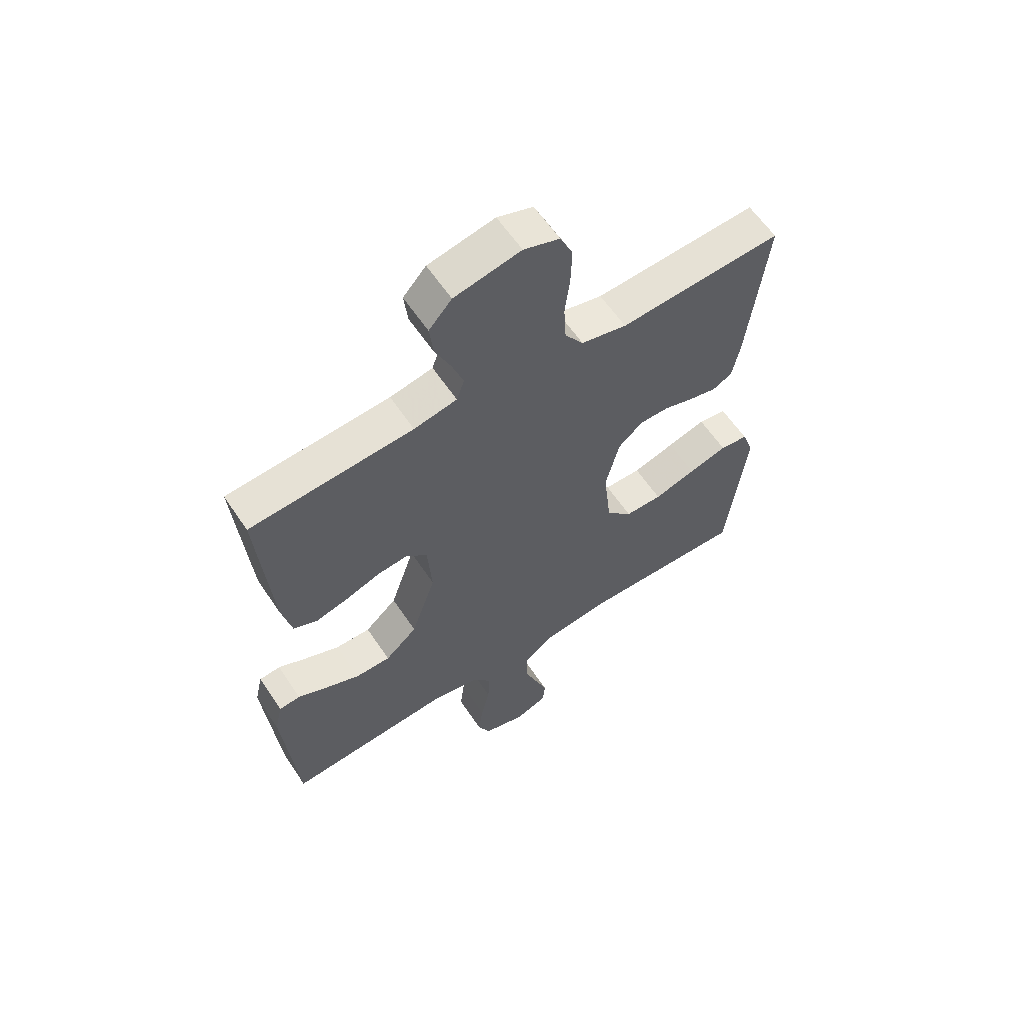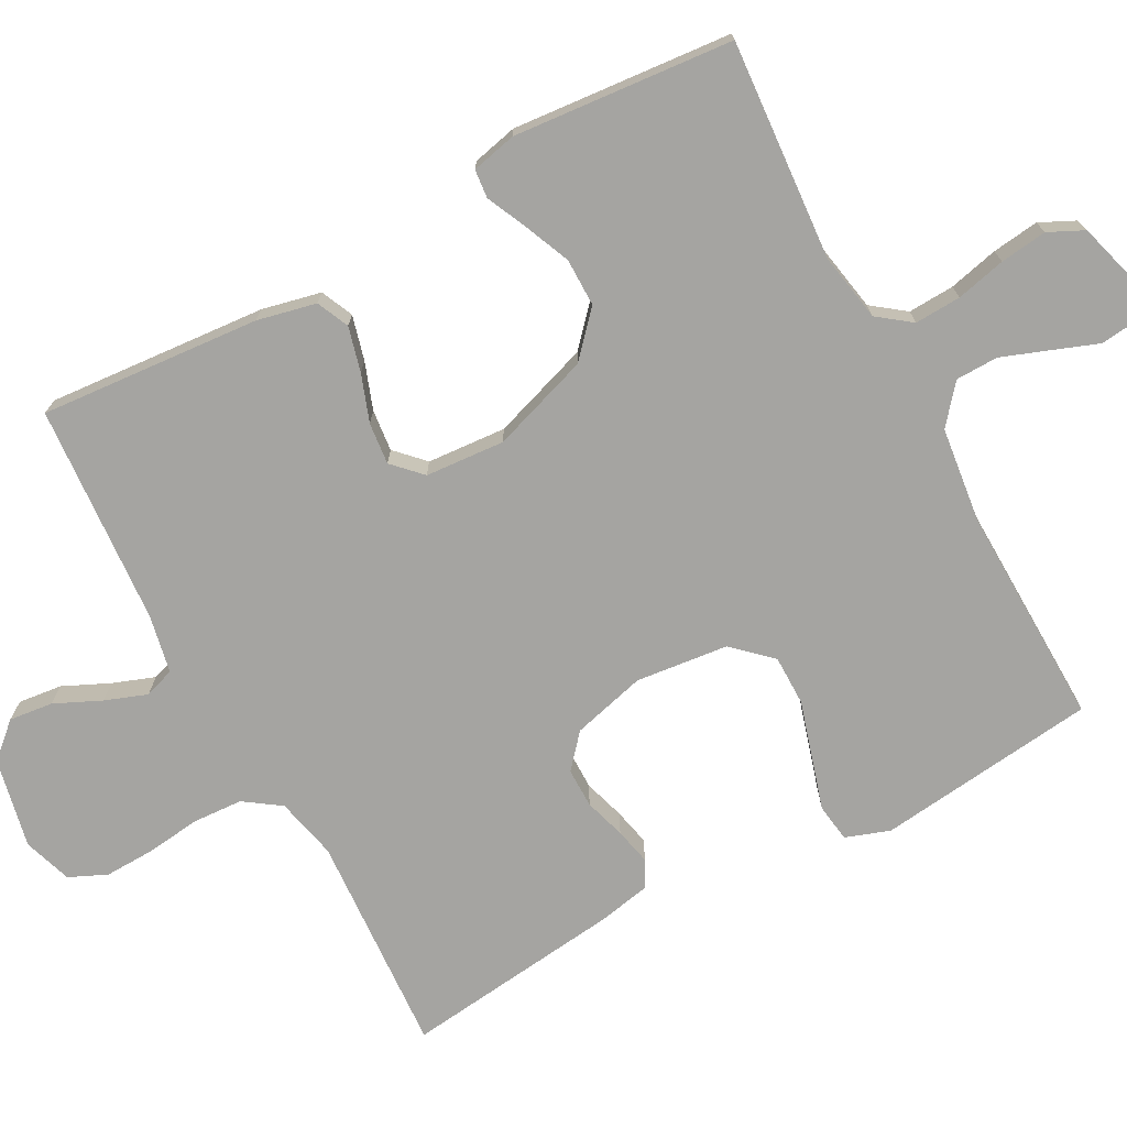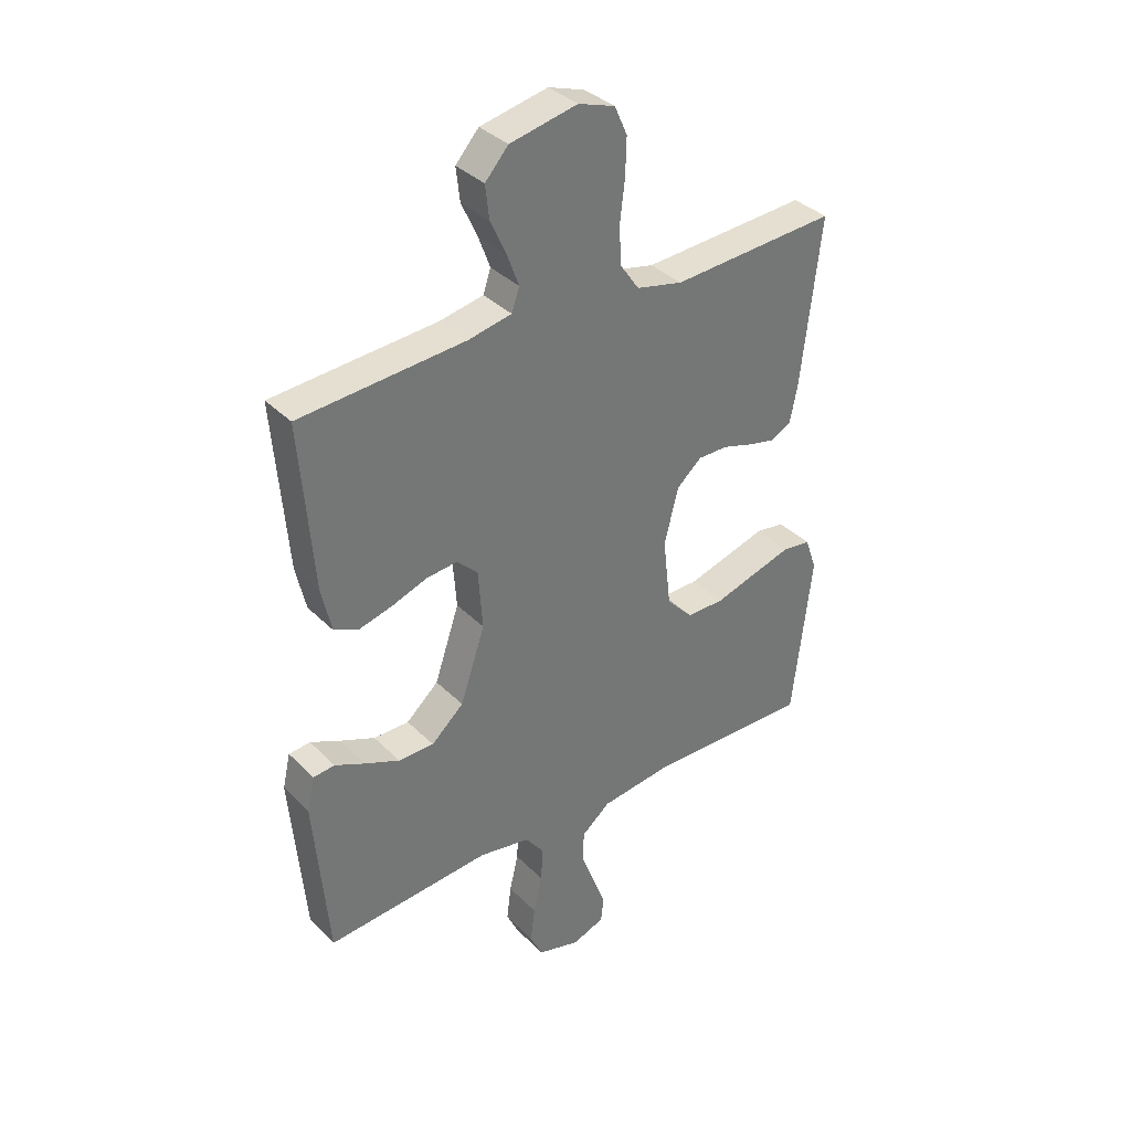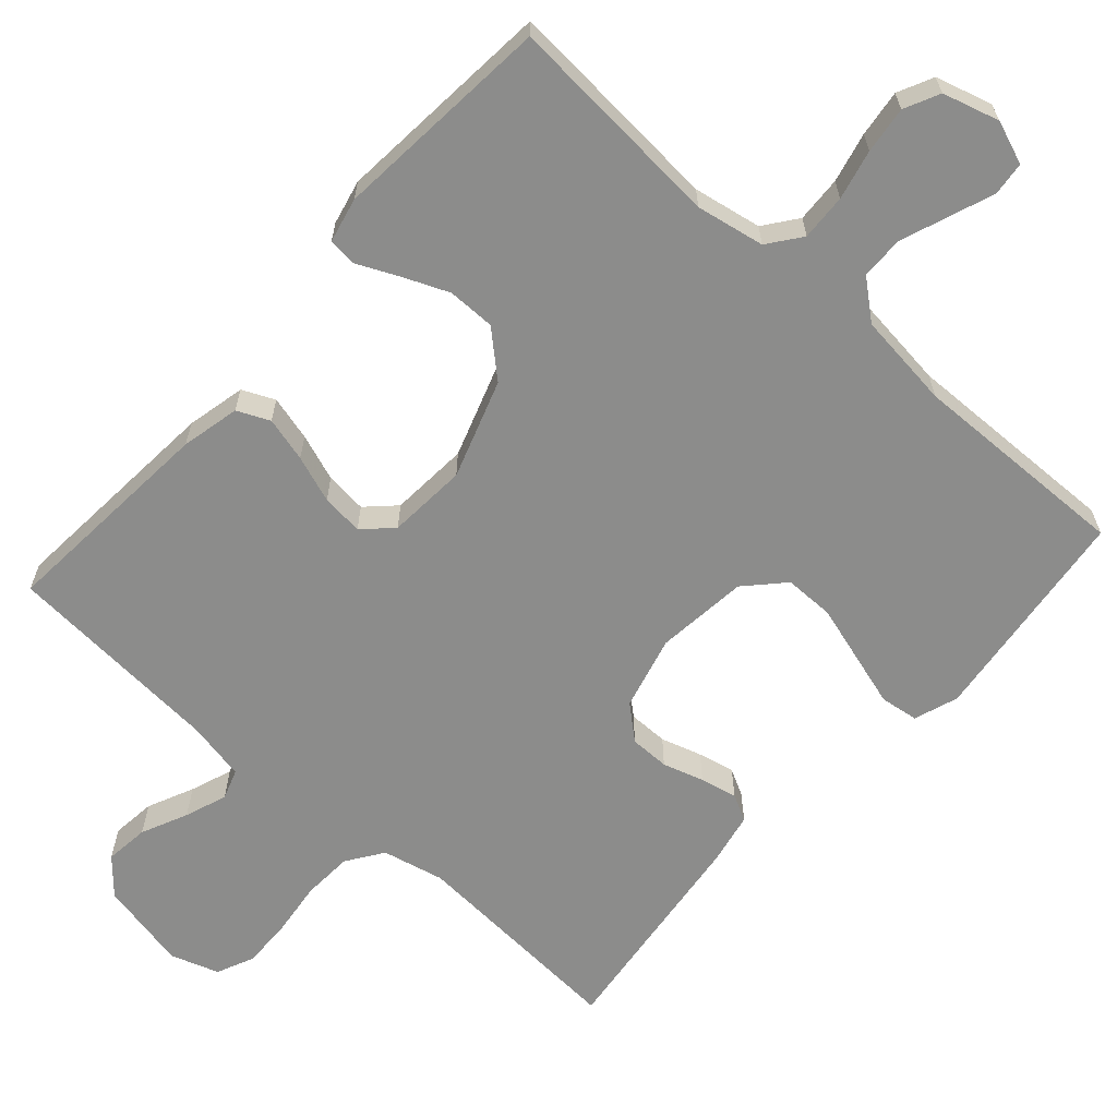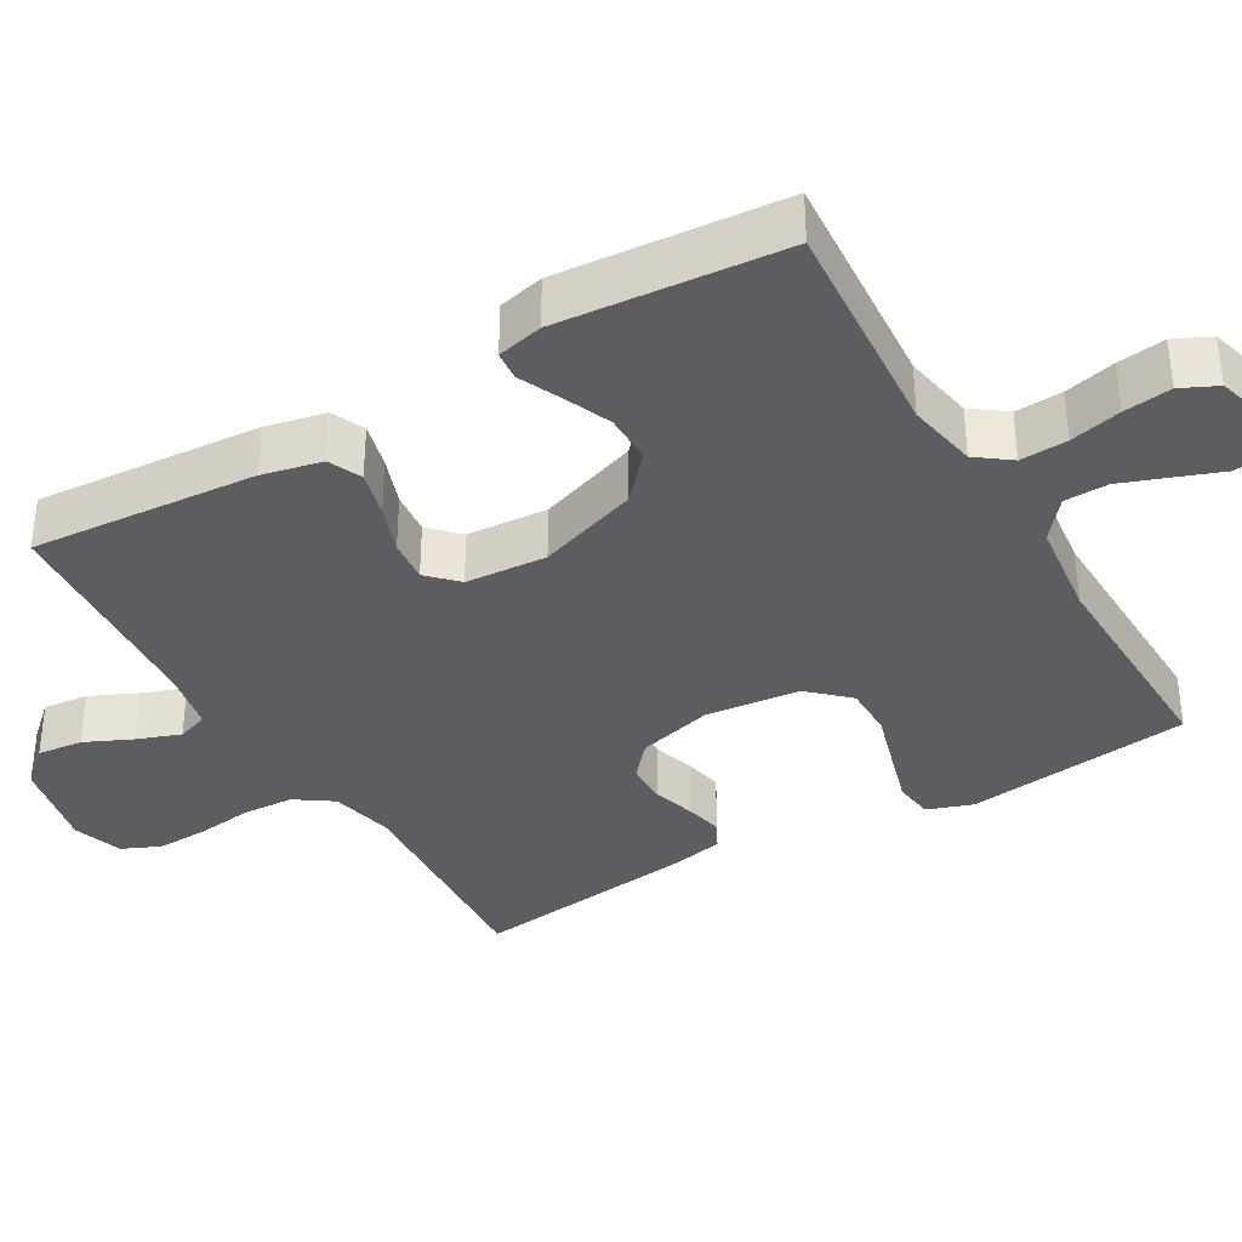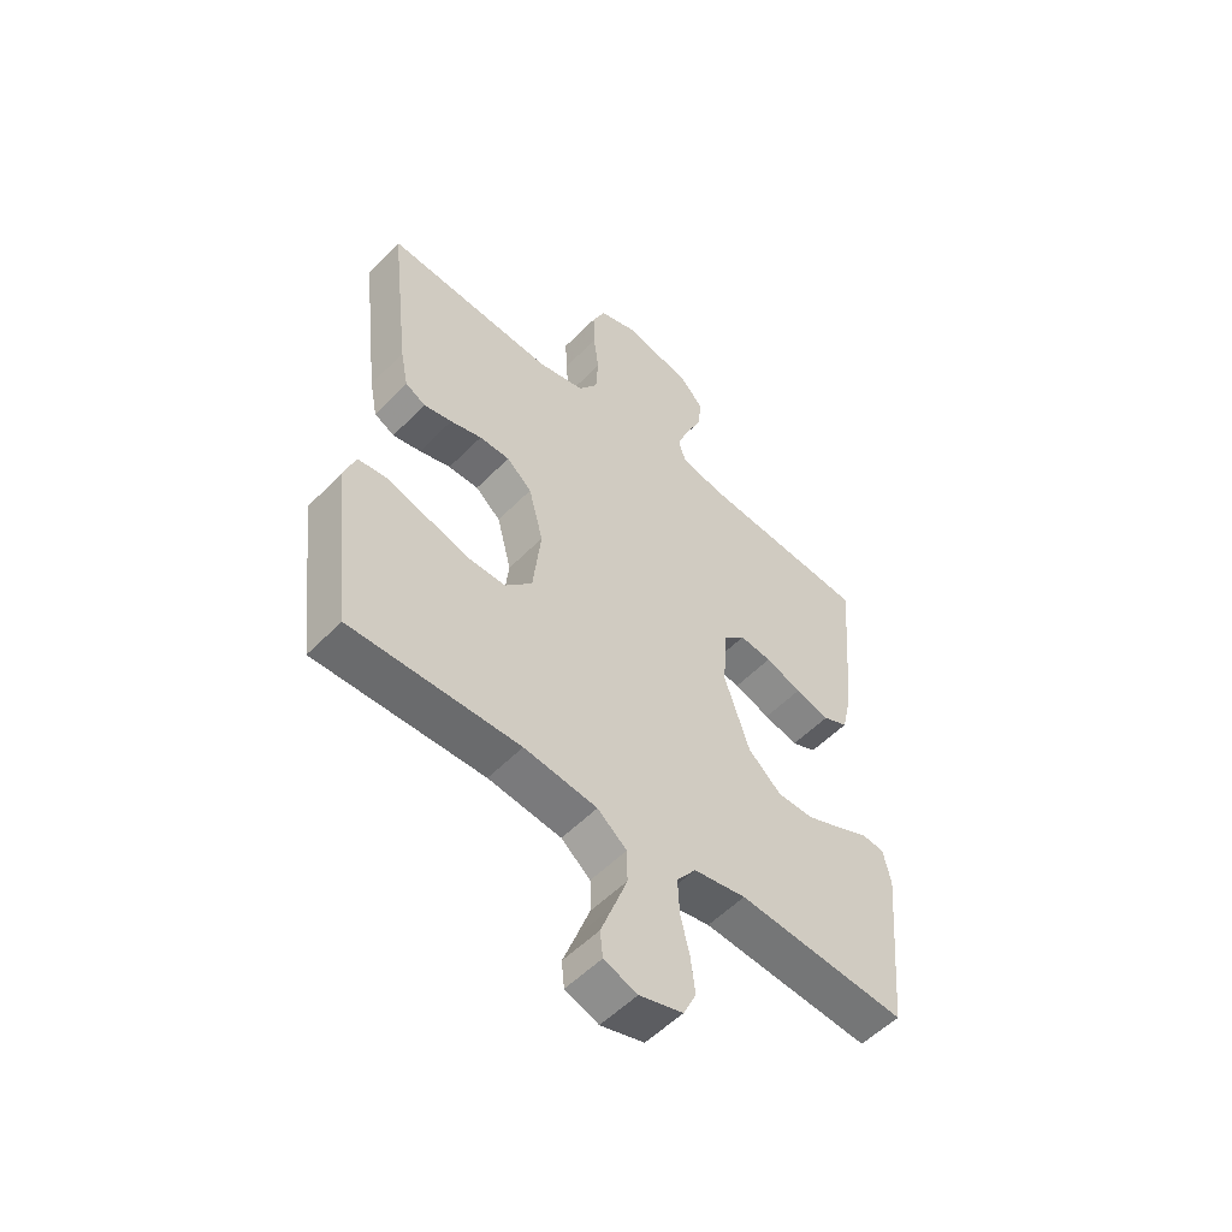
<metadata>
{"format":"obj","ext":"obj","renderer":"f3d","projection":"perspective","resolution":1024,"background":"white","views":[{"elev":60.3,"azim":146.4,"up":"+Z"},{"elev":-73.2,"azim":118.4,"up":"+Y"},{"elev":35.7,"azim":142.2,"up":"+Z"},{"elev":-64.1,"azim":138.3,"up":"+Y"},{"elev":-36.3,"azim":120.4,"up":"+Y"},{"elev":-54.1,"azim":-43.0,"up":"+Z"}]}
</metadata>
<code>
v 0.5 0.07 -0.5
v 0.2 0.07 -0.477
v 0.107 0.07 -0.494
v 0.073 0.07 -0.539
v 0.076 0.07 -0.602
v 0.092 0.07 -0.67
v 0.1 0.07 -0.734
v 0.077 0.07 -0.782
v 0 0.07 -0.804
v -0.059 0.07 -0.782
v -0.064 0.07 -0.736
v -0.041 0.07 -0.675
v -0.017 0.07 -0.61
v -0.018 0.07 -0.552
v -0.07 0.07 -0.509
v -0.2 0.07 -0.493
v -0.5 0.07 -0.5
v -0.535 0.07 -0.2
v -0.514 0.07 -0.14
v -0.462 0.07 -0.133
v -0.391 0.07 -0.154
v -0.314 0.07 -0.177
v -0.246 0.07 -0.177
v -0.198 0.07 -0.126
v -0.184 0.07 0
v -0.21 0.07 0.1
v -0.255 0.07 0.139
v -0.309 0.07 0.139
v -0.365 0.07 0.122
v -0.415 0.07 0.111
v -0.451 0.07 0.13
v -0.465 0.07 0.2
v -0.5 0.07 0.5
v -0.2 0.07 0.481
v -0.116 0.07 0.5
v -0.082 0.07 0.549
v -0.078 0.07 0.617
v -0.087 0.07 0.691
v -0.089 0.07 0.759
v -0.066 0.07 0.81
v 0 0.07 0.832
v 0.122 0.07 0.806
v 0.164 0.07 0.759
v 0.157 0.07 0.699
v 0.128 0.07 0.636
v 0.107 0.07 0.579
v 0.121 0.07 0.538
v 0.2 0.07 0.522
v 0.5 0.07 0.5
v 0.476 0.07 0.2
v 0.458 0.07 0.12
v 0.414 0.07 0.1
v 0.353 0.07 0.116
v 0.289 0.07 0.139
v 0.232 0.07 0.145
v 0.194 0.07 0.108
v 0.186 0.07 0
v 0.231 0.07 -0.134
v 0.29 0.07 -0.187
v 0.355 0.07 -0.187
v 0.419 0.07 -0.16
v 0.473 0.07 -0.135
v 0.512 0.07 -0.139
v 0.526 0.07 -0.2
v 0.5 0 -0.5
v 0.2 0 -0.477
v 0.107 0 -0.494
v 0.073 0 -0.539
v 0.076 0 -0.602
v 0.092 0 -0.67
v 0.1 0 -0.734
v 0.077 0 -0.782
v 0 0 -0.804
v -0.059 0 -0.782
v -0.064 0 -0.736
v -0.041 0 -0.675
v -0.017 0 -0.61
v -0.018 0 -0.552
v -0.07 0 -0.509
v -0.2 0 -0.493
v -0.5 0 -0.5
v -0.535 0 -0.2
v -0.514 0 -0.14
v -0.462 0 -0.133
v -0.391 0 -0.154
v -0.314 0 -0.177
v -0.246 0 -0.177
v -0.198 0 -0.126
v -0.184 0 0
v -0.21 0 0.1
v -0.255 0 0.139
v -0.309 0 0.139
v -0.365 0 0.122
v -0.415 0 0.111
v -0.451 0 0.13
v -0.465 0 0.2
v -0.5 0 0.5
v -0.2 0 0.481
v -0.116 0 0.5
v -0.082 0 0.549
v -0.078 0 0.617
v -0.087 0 0.691
v -0.089 0 0.759
v -0.066 0 0.81
v 0 0 0.832
v 0.122 0 0.806
v 0.164 0 0.759
v 0.157 0 0.699
v 0.128 0 0.636
v 0.107 0 0.579
v 0.121 0 0.538
v 0.2 0 0.522
v 0.5 0 0.5
v 0.476 0 0.2
v 0.458 0 0.12
v 0.414 0 0.1
v 0.353 0 0.116
v 0.289 0 0.139
v 0.232 0 0.145
v 0.194 0 0.108
v 0.186 0 0
v 0.231 0 -0.134
v 0.29 0 -0.187
v 0.355 0 -0.187
v 0.419 0 -0.16
v 0.473 0 -0.135
v 0.512 0 -0.139
v 0.526 0 -0.2
f 61 62 63 64
f 60 61 64 1
f 59 60 1 2
f 58 59 2 3
f 57 58 3 4
f 56 57 4
f 51 52 53 54
f 49 50 51 54
f 48 49 54 55
f 47 48 55 56
f 42 43 44 45
f 42 45 46
f 41 42 46
f 37 38 39 40
f 36 37 40 41
f 31 32 33 34
f 31 34 35
f 28 29 30 31
f 28 31 35
f 27 28 35 36
f 19 20 21 22
f 17 18 19 22
f 16 17 22 23
f 15 16 23 24
f 9 10 11 12
f 9 12 13
f 8 9 13 14
f 5 6 7 8
f 4 5 8 14
f 36 41 46 47
f 26 27 36 47
f 25 26 47 56
f 15 24 25 56
f 4 14 15 56
f 128 127 126 125
f 65 128 125 124
f 66 65 124 123
f 67 66 123 122
f 68 67 122 121
f 68 121 120
f 118 117 116 115
f 118 115 114 113
f 119 118 113 112
f 120 119 112 111
f 109 108 107 106
f 110 109 106
f 110 106 105
f 104 103 102 101
f 105 104 101 100
f 98 97 96 95
f 99 98 95
f 95 94 93 92
f 99 95 92
f 100 99 92 91
f 86 85 84 83
f 86 83 82 81
f 87 86 81 80
f 88 87 80 79
f 76 75 74 73
f 77 76 73
f 78 77 73 72
f 72 71 70 69
f 78 72 69 68
f 111 110 105 100
f 111 100 91 90
f 120 111 90 89
f 120 89 88 79
f 120 79 78 68
f 1 65 66 2
f 2 66 67 3
f 3 67 68 4
f 4 68 69 5
f 5 69 70 6
f 6 70 71 7
f 7 71 72 8
f 8 72 73 9
f 9 73 74 10
f 10 74 75 11
f 11 75 76 12
f 12 76 77 13
f 13 77 78 14
f 14 78 79 15
f 15 79 80 16
f 16 80 81 17
f 17 81 82 18
f 18 82 83 19
f 19 83 84 20
f 20 84 85 21
f 21 85 86 22
f 22 86 87 23
f 23 87 88 24
f 24 88 89 25
f 25 89 90 26
f 26 90 91 27
f 27 91 92 28
f 28 92 93 29
f 29 93 94 30
f 30 94 95 31
f 31 95 96 32
f 32 96 97 33
f 33 97 98 34
f 34 98 99 35
f 35 99 100 36
f 36 100 101 37
f 37 101 102 38
f 38 102 103 39
f 39 103 104 40
f 40 104 105 41
f 41 105 106 42
f 42 106 107 43
f 43 107 108 44
f 44 108 109 45
f 45 109 110 46
f 46 110 111 47
f 47 111 112 48
f 48 112 113 49
f 49 113 114 50
f 50 114 115 51
f 51 115 116 52
f 52 116 117 53
f 53 117 118 54
f 54 118 119 55
f 55 119 120 56
f 56 120 121 57
f 57 121 122 58
f 58 122 123 59
f 59 123 124 60
f 60 124 125 61
f 61 125 126 62
f 62 126 127 63
f 63 127 128 64
f 64 128 65 1

</code>
